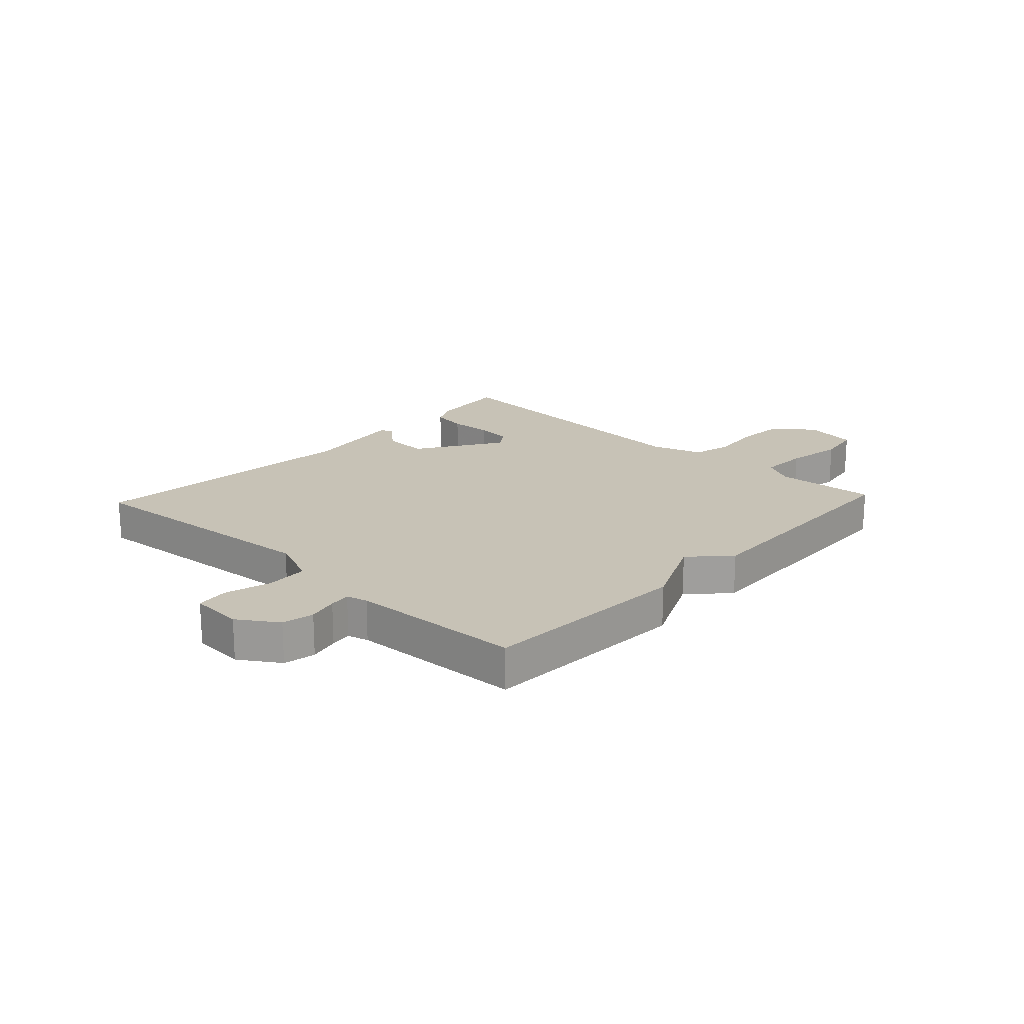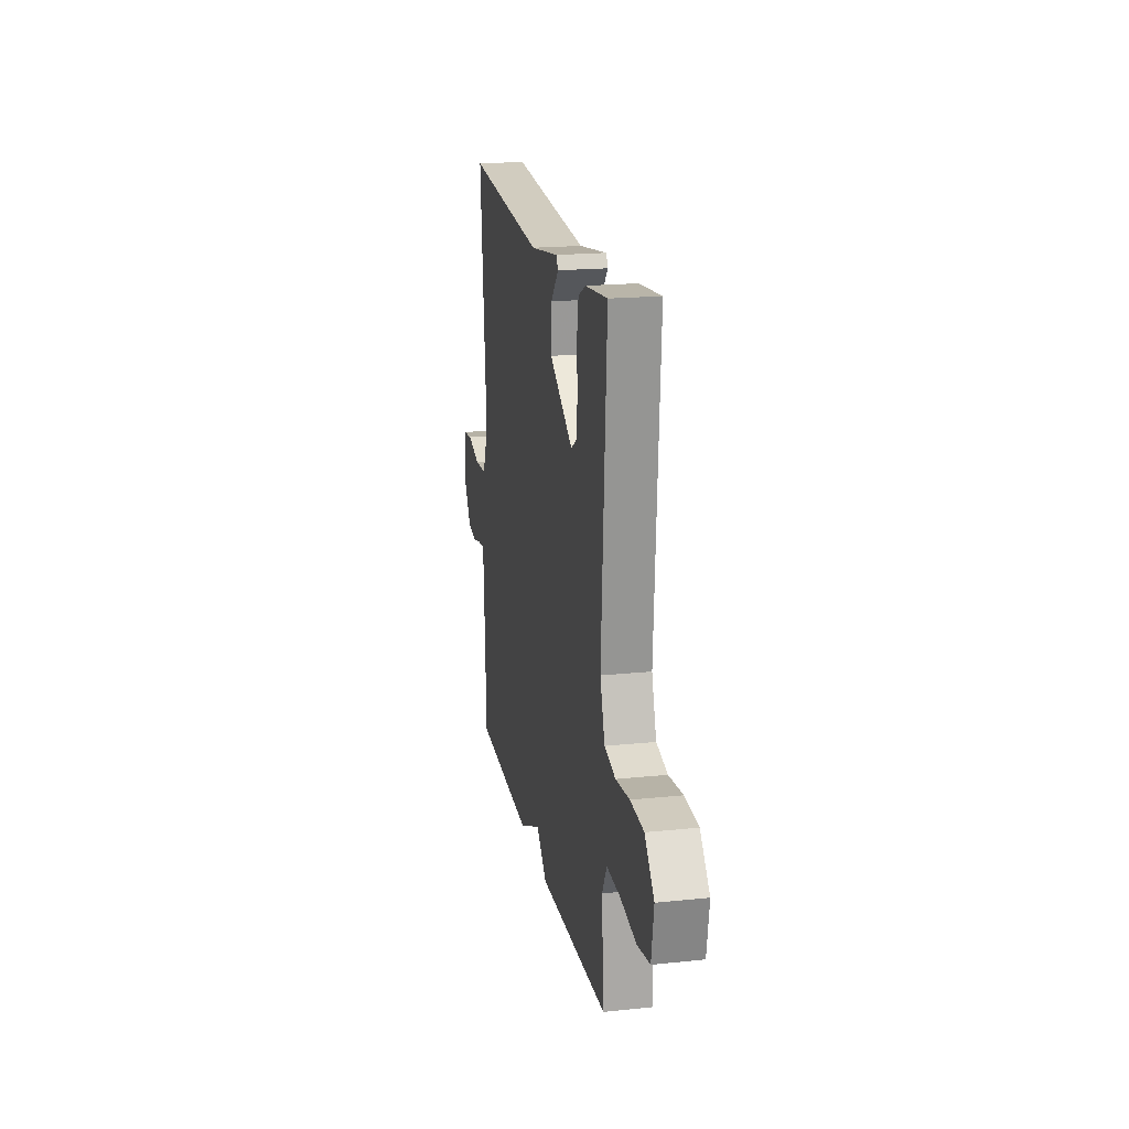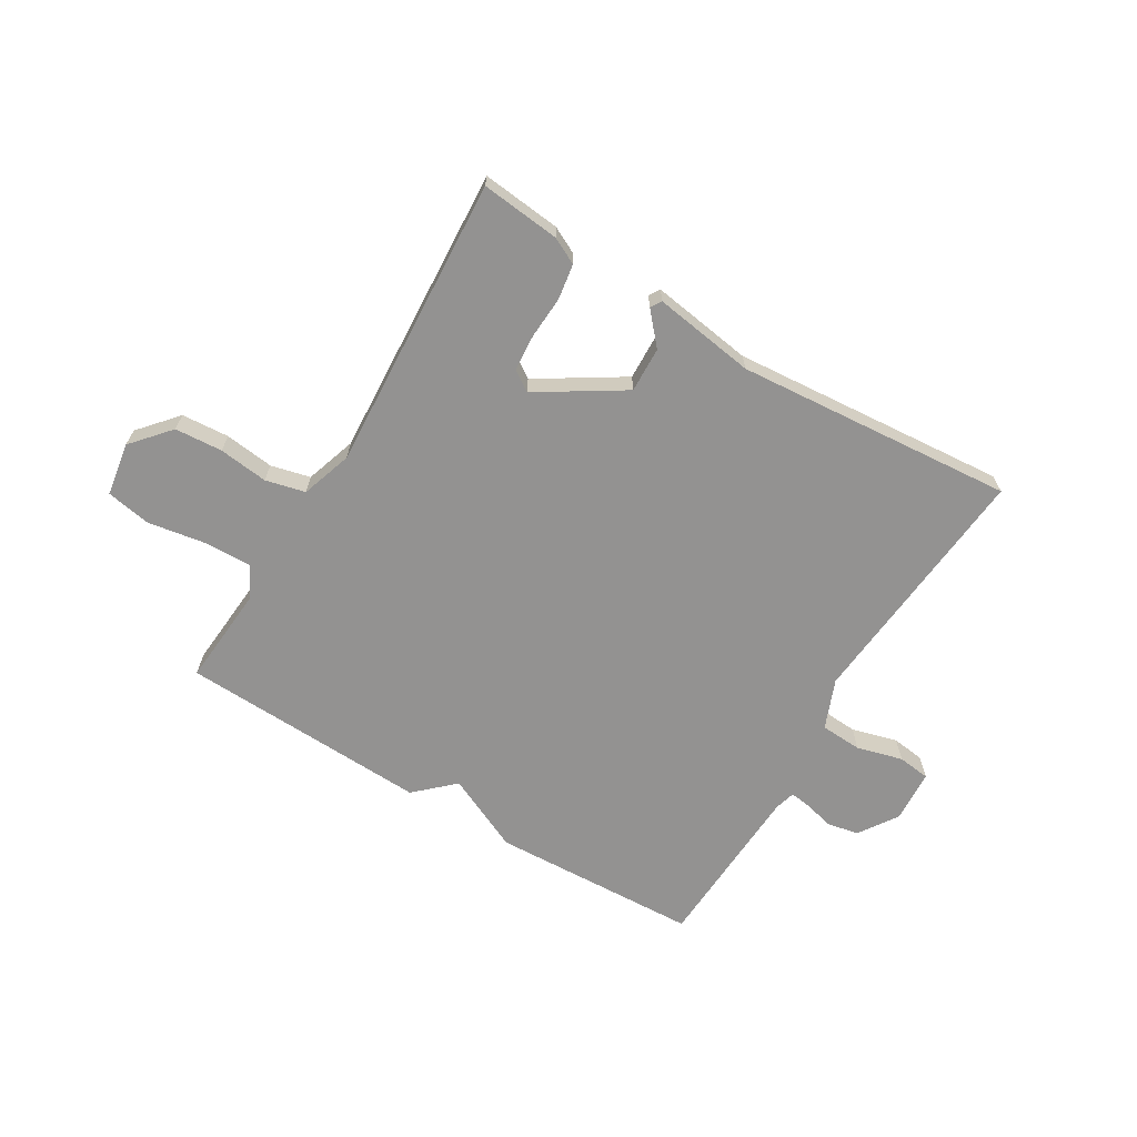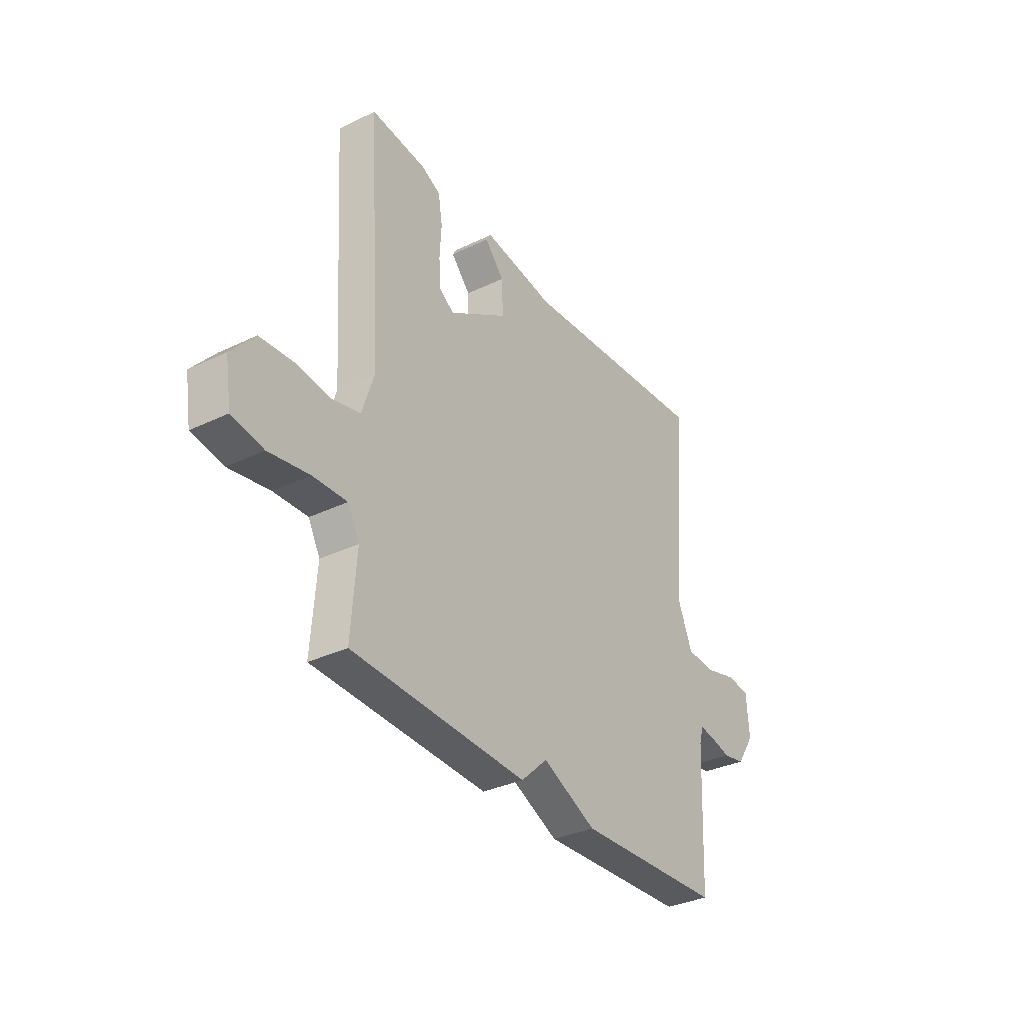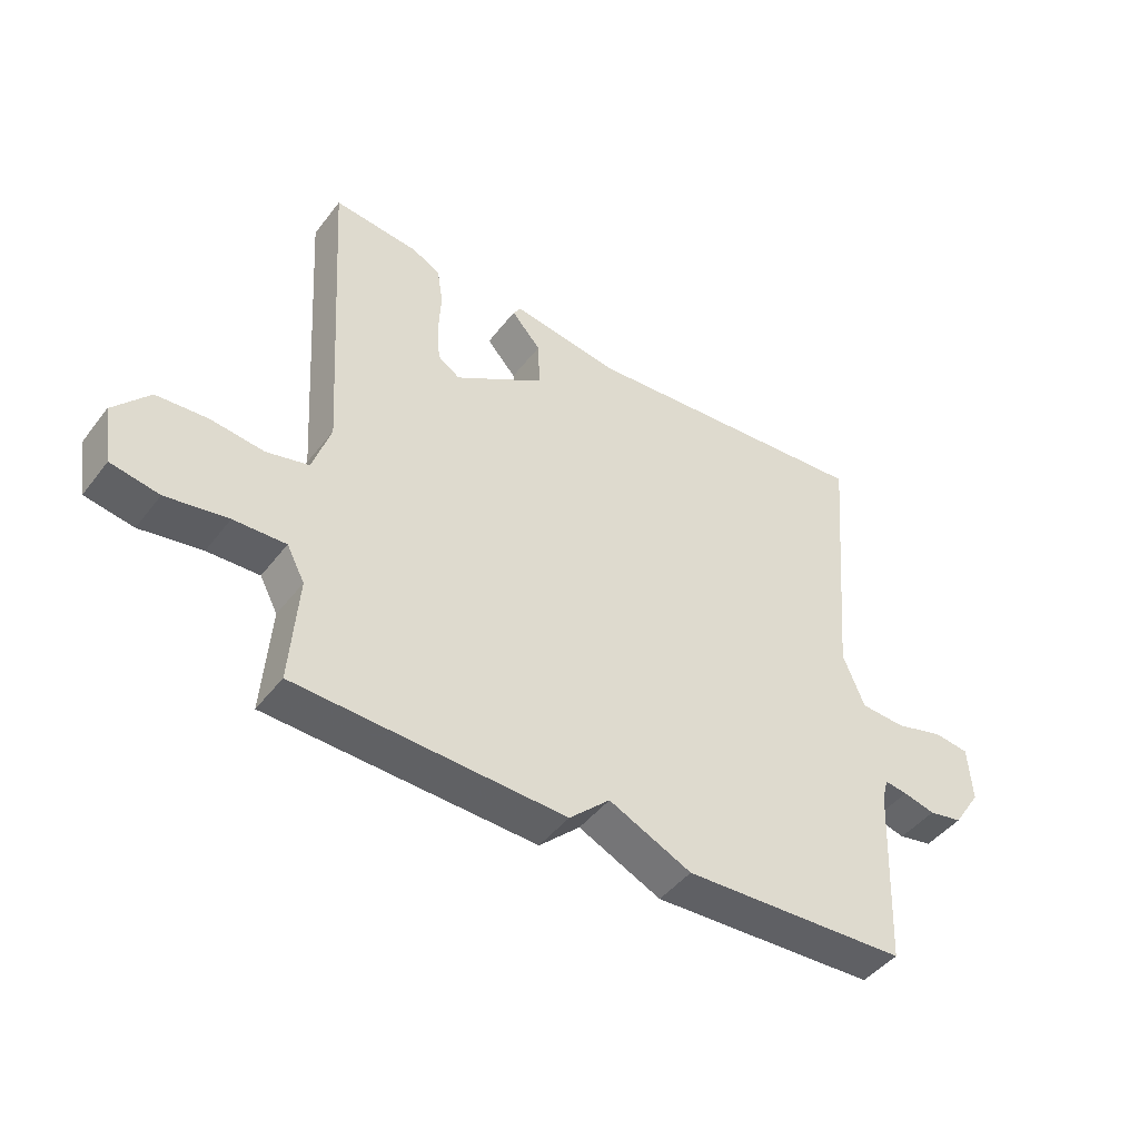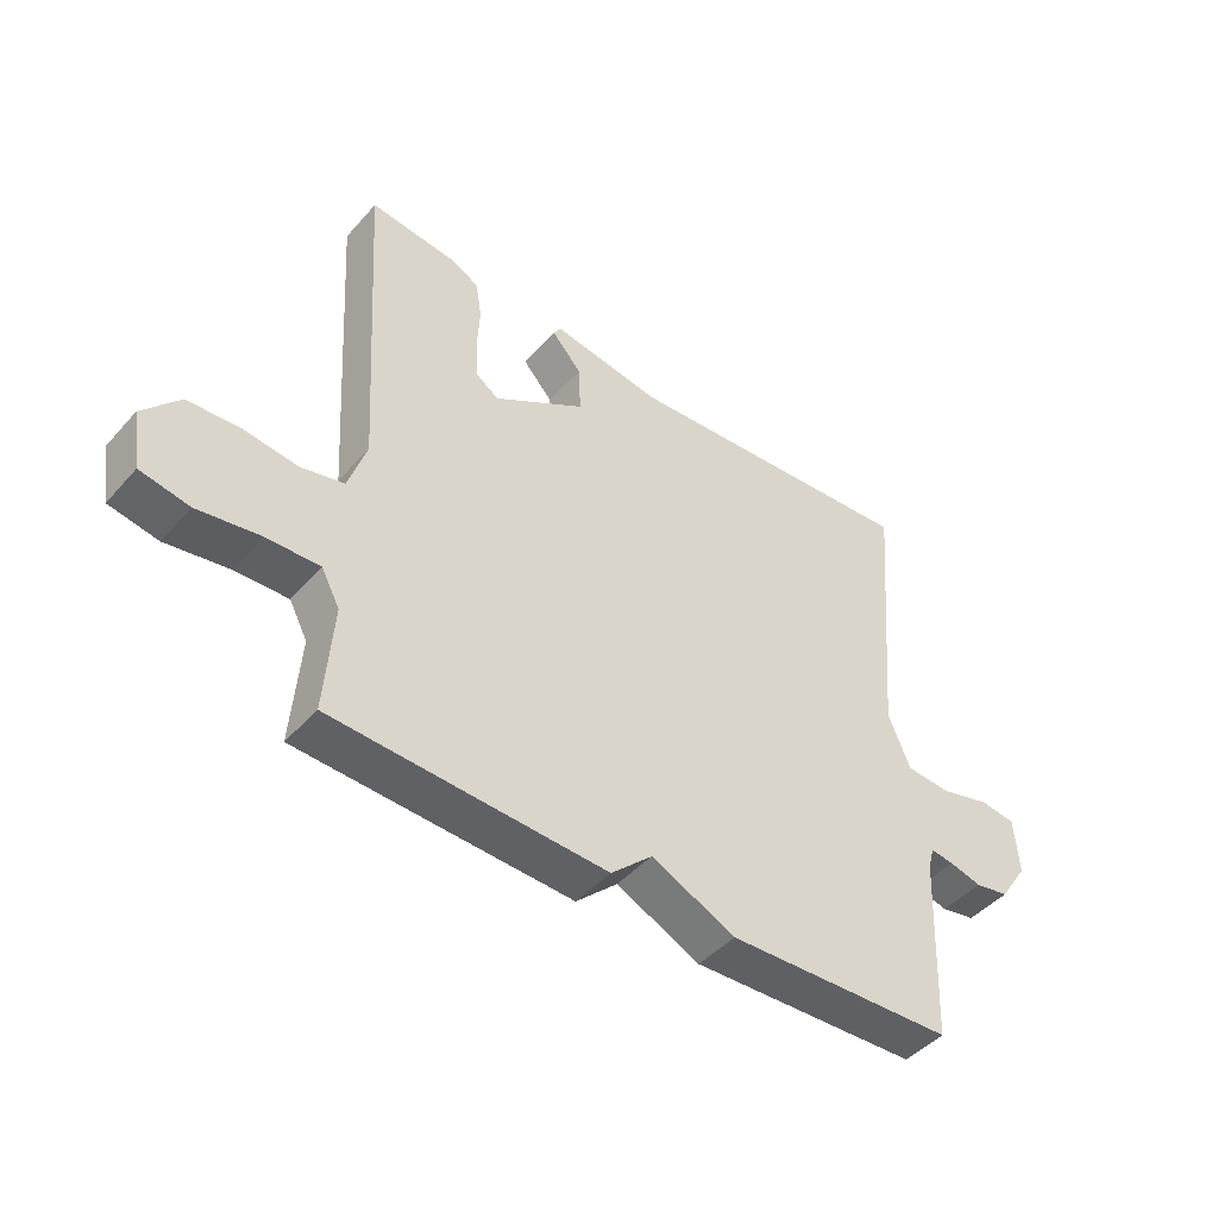
<metadata>
{"format":"obj","ext":"obj","renderer":"f3d","projection":"perspective","resolution":1024,"background":"white","views":[{"elev":19.3,"azim":133.1,"up":"+Y"},{"elev":19.3,"azim":-101.0,"up":"+Z"},{"elev":-66.4,"azim":-31.1,"up":"+Y"},{"elev":-33.7,"azim":-56.8,"up":"+Z"},{"elev":-45.5,"azim":-35.2,"up":"+Z"},{"elev":-45.8,"azim":-38.8,"up":"+Z"}]}
</metadata>
<code>
v 0.5 0.07 -0.5
v 0.135 0.07 -0.517
v 0.001 0.07 -0.455
v -0.065 0.07 -0.517
v -0.5 0.07 -0.5
v -0.487 0.07 -0.325
v -0.516 0.07 -0.27
v -0.6 0.07 -0.273
v -0.7 0.07 -0.29
v -0.778 0.07 -0.276
v -0.793 0.07 -0.183
v -0.735 0.07 -0.116
v -0.652 0.07 -0.11
v -0.566 0.07 -0.12
v -0.497 0.07 -0.103
v -0.468 0.07 -0.014
v -0.5 0.07 0.5
v -0.362 0.07 0.486
v -0.316 0.07 0.463
v -0.306 0.07 0.401
v -0.31 0.07 0.327
v -0.305 0.07 0.264
v -0.269 0.07 0.24
v -0.122 0.07 0.333
v -0.125 0.07 0.412
v -0.173 0.07 0.466
v -0.161 0.07 0.485
v 0.016 0.07 0.459
v 0.5 0.07 0.5
v 0.462 0.07 0.062
v 0.497 0.07 -0.024
v 0.57 0.07 -0.028
v 0.65 0.07 -0.006
v 0.707 0.07 -0.013
v 0.713 0.07 -0.105
v 0.668 0.07 -0.173
v 0.613 0.07 -0.184
v 0.561 0.07 -0.171
v 0.524 0.07 -0.166
v 0.514 0.07 -0.202
v 0.5 0 -0.5
v 0.135 0 -0.517
v 0.001 0 -0.455
v -0.065 0 -0.517
v -0.5 0 -0.5
v -0.487 0 -0.325
v -0.516 0 -0.27
v -0.6 0 -0.273
v -0.7 0 -0.29
v -0.778 0 -0.276
v -0.793 0 -0.183
v -0.735 0 -0.116
v -0.652 0 -0.11
v -0.566 0 -0.12
v -0.497 0 -0.103
v -0.468 0 -0.014
v -0.5 0 0.5
v -0.362 0 0.486
v -0.316 0 0.463
v -0.306 0 0.401
v -0.31 0 0.327
v -0.305 0 0.264
v -0.269 0 0.24
v -0.122 0 0.333
v -0.125 0 0.412
v -0.173 0 0.466
v -0.161 0 0.485
v 0.016 0 0.459
v 0.5 0 0.5
v 0.462 0 0.062
v 0.497 0 -0.024
v 0.57 0 -0.028
v 0.65 0 -0.006
v 0.707 0 -0.013
v 0.713 0 -0.105
v 0.668 0 -0.173
v 0.613 0 -0.184
v 0.561 0 -0.171
v 0.524 0 -0.166
v 0.514 0 -0.202
f 36 37 38
f 35 36 38
f 34 35 38
f 33 34 38
f 32 33 38
f 31 32 38 39
f 30 31 39 40
f 28 29 30
f 28 30 40
f 27 28 40
f 26 27 40
f 25 26 40
f 19 20 21
f 18 19 21
f 17 18 21
f 16 17 21
f 15 16 21 22
f 12 13 14
f 11 12 14
f 10 11 14
f 9 10 14
f 8 9 14
f 7 8 14 15
f 15 22 23
f 7 15 23
f 6 7 23
f 6 23 24
f 5 6 24
f 4 5 24
f 3 4 24
f 24 25 40
f 3 24 40
f 2 3 40
f 1 2 40
f 78 77 76
f 78 76 75
f 78 75 74
f 78 74 73
f 78 73 72
f 79 78 72 71
f 80 79 71 70
f 70 69 68
f 80 70 68
f 80 68 67
f 80 67 66
f 80 66 65
f 61 60 59
f 61 59 58
f 61 58 57
f 61 57 56
f 62 61 56 55
f 54 53 52
f 54 52 51
f 54 51 50
f 54 50 49
f 54 49 48
f 55 54 48 47
f 63 62 55
f 63 55 47
f 63 47 46
f 64 63 46
f 64 46 45
f 64 45 44
f 64 44 43
f 80 65 64
f 80 64 43
f 80 43 42
f 80 42 41
f 1 41 42 2
f 2 42 43 3
f 3 43 44 4
f 4 44 45 5
f 5 45 46 6
f 6 46 47 7
f 7 47 48 8
f 8 48 49 9
f 9 49 50 10
f 10 50 51 11
f 11 51 52 12
f 12 52 53 13
f 13 53 54 14
f 14 54 55 15
f 15 55 56 16
f 16 56 57 17
f 17 57 58 18
f 18 58 59 19
f 19 59 60 20
f 20 60 61 21
f 21 61 62 22
f 22 62 63 23
f 23 63 64 24
f 24 64 65 25
f 25 65 66 26
f 26 66 67 27
f 27 67 68 28
f 28 68 69 29
f 29 69 70 30
f 30 70 71 31
f 31 71 72 32
f 32 72 73 33
f 33 73 74 34
f 34 74 75 35
f 35 75 76 36
f 36 76 77 37
f 37 77 78 38
f 38 78 79 39
f 39 79 80 40
f 40 80 41 1

</code>
